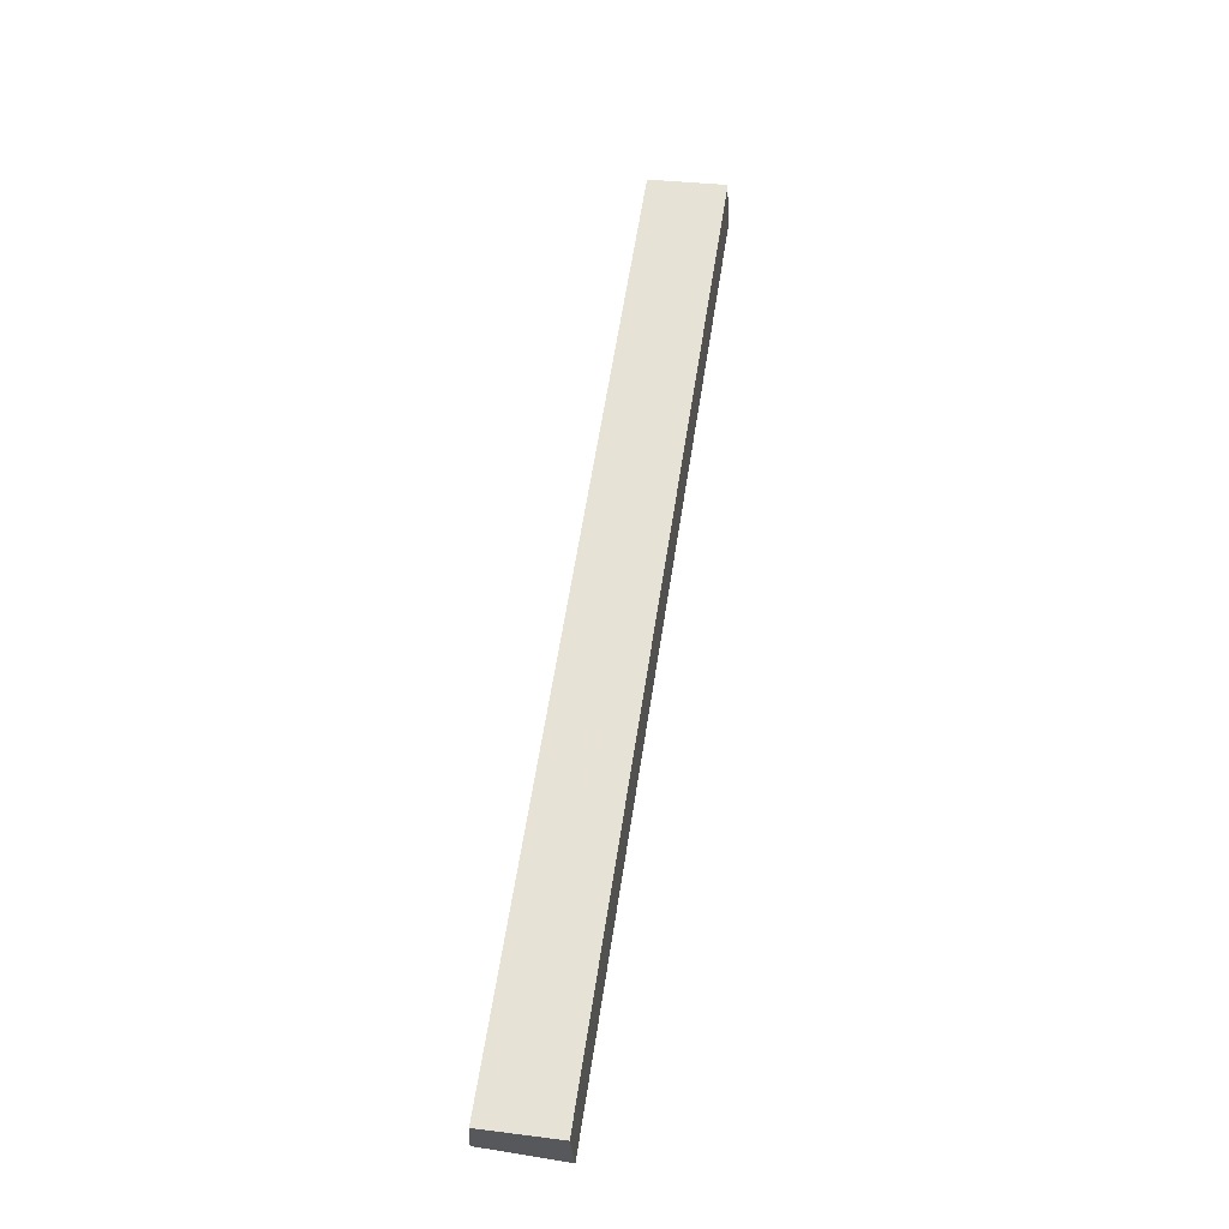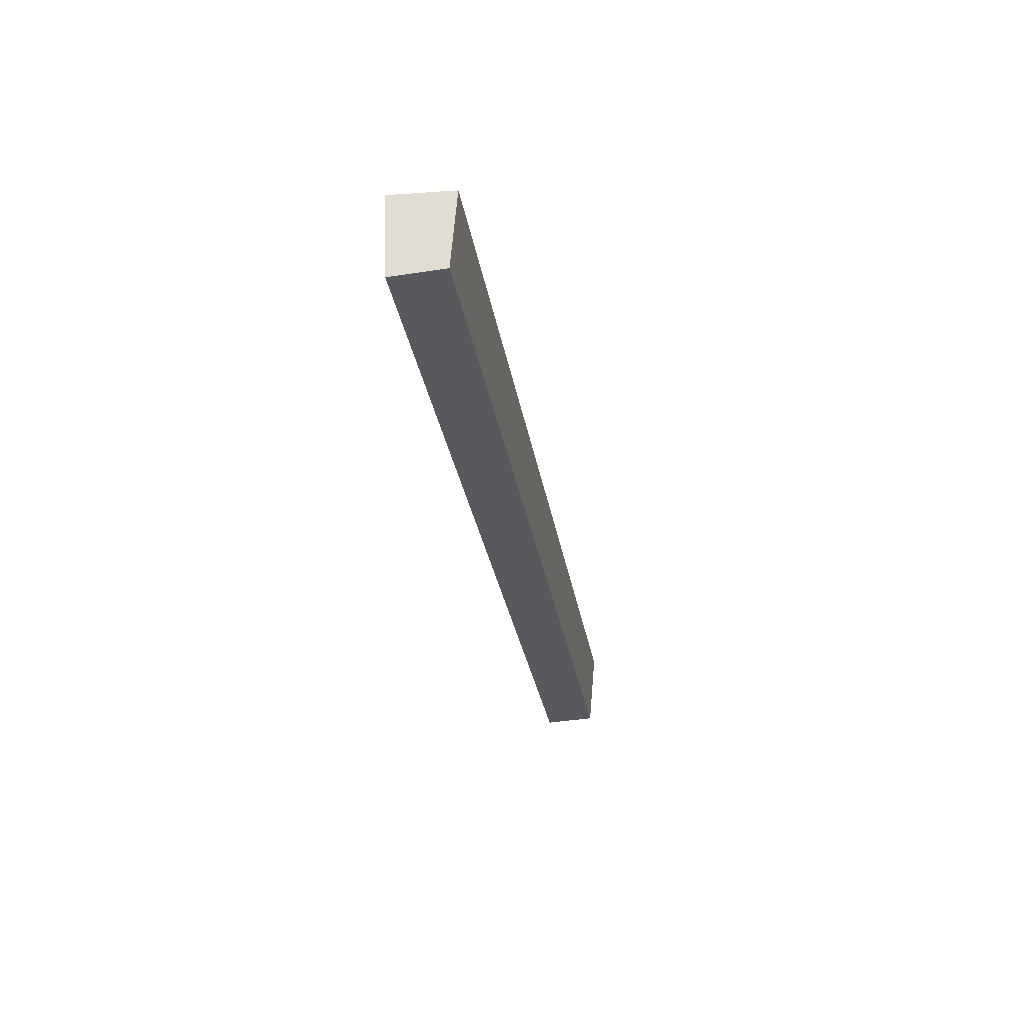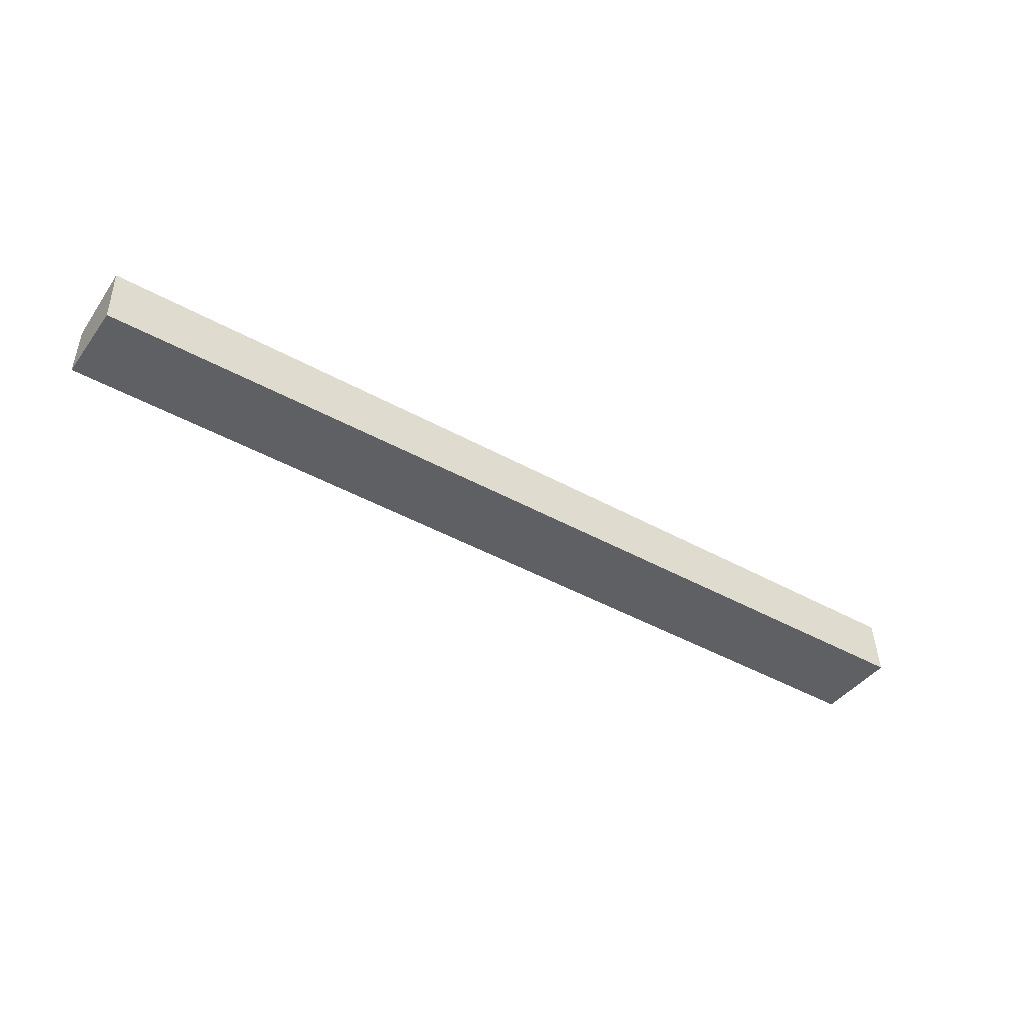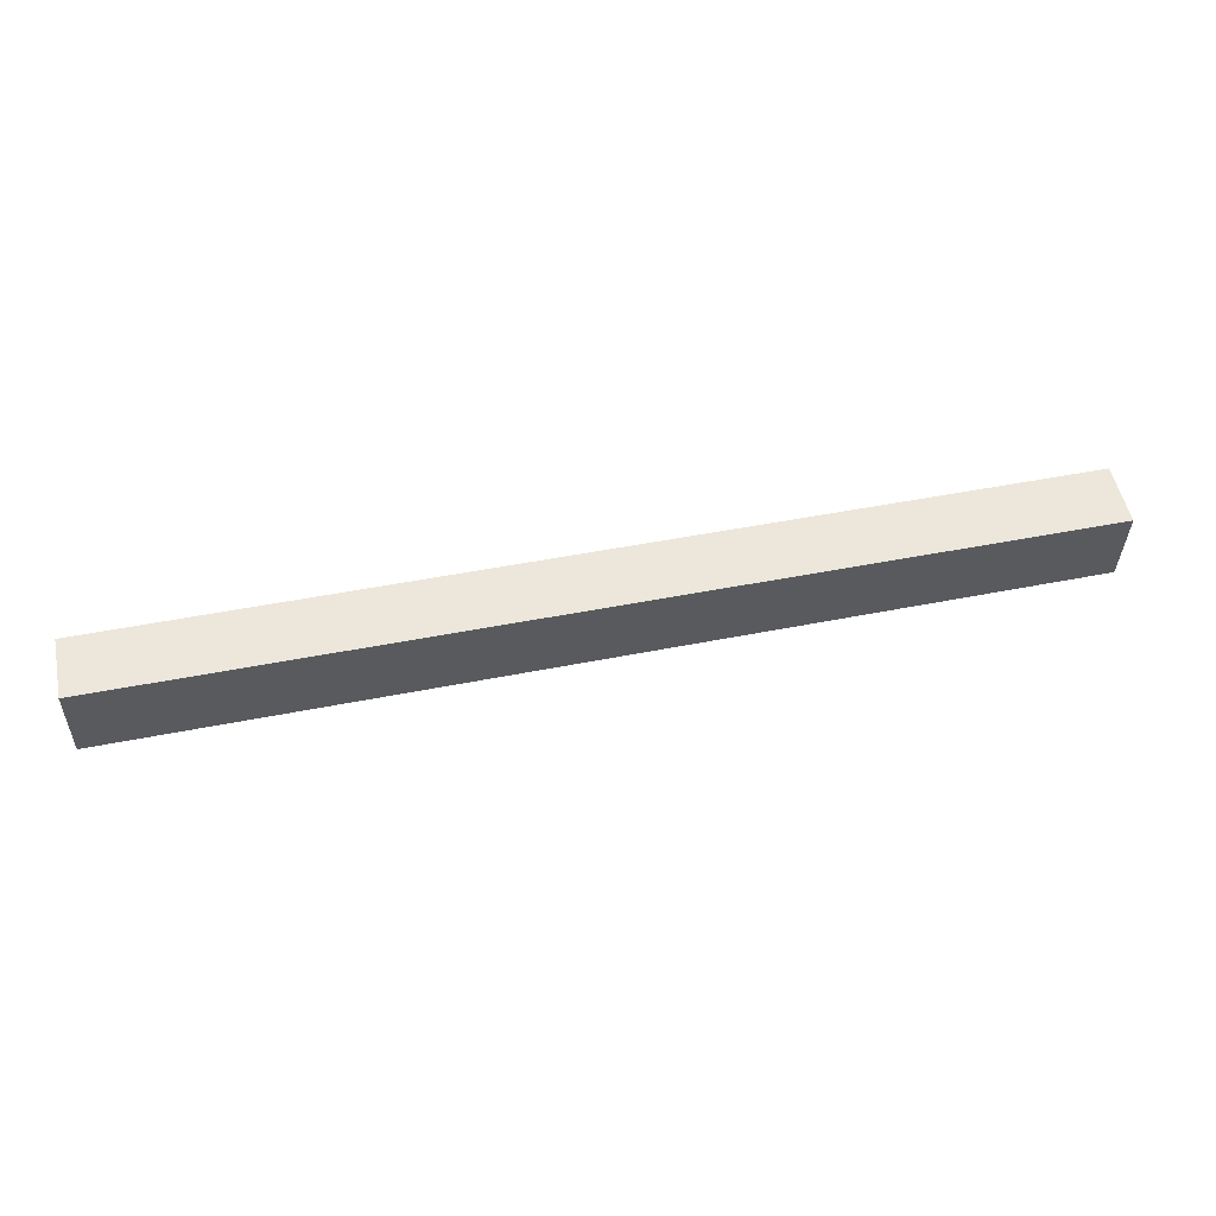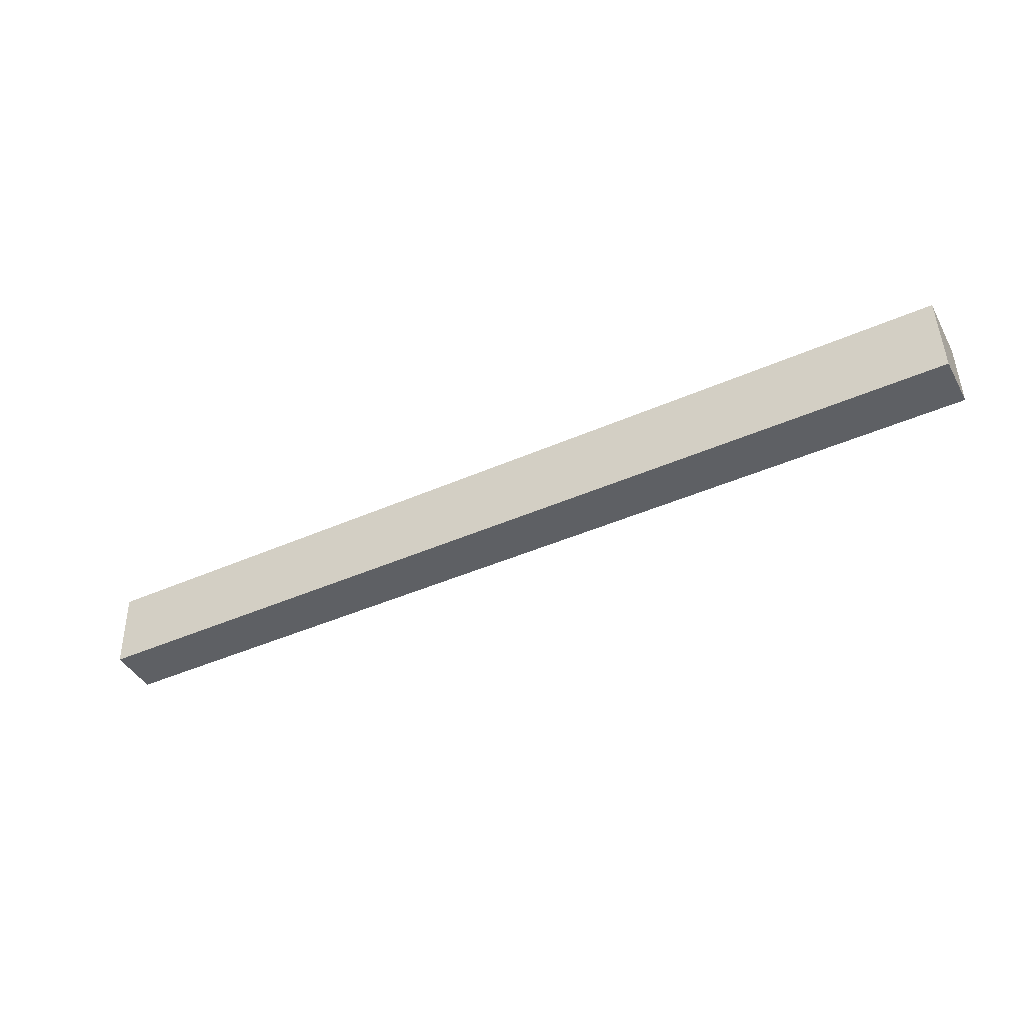
<metadata>
{"format":"obj","ext":"obj","renderer":"f3d","projection":"perspective","resolution":1024,"background":"white","views":[{"elev":60.4,"azim":98.7,"up":"+Z"},{"elev":-29.4,"azim":-80.5,"up":"+Y"},{"elev":-44.5,"azim":146.8,"up":"+Z"},{"elev":50.0,"azim":-11.9,"up":"+Y"},{"elev":-45.4,"azim":-152.9,"up":"+Y"}]}
</metadata>
<code>
v 0.07143 0.07578 0.02031
v 0.07142 0.0647 0.01933
v 0.07142 0.07625 0.01141
v -0.06325 0.07641 0.01228
v -0.0633 0.06461 0.02029
v -0.06328 0.07593 0.02115
v -0.06325 0.06428 0.01274
v 0.07141 0.06435 0.01195
f 1 3 4
f 5 2 1
f 6 5 1
f 6 1 4
f 6 4 5
f 7 5 4
f 7 4 3
f 8 7 3
f 8 2 5
f 8 5 7
f 8 1 2
f 8 3 1

</code>
